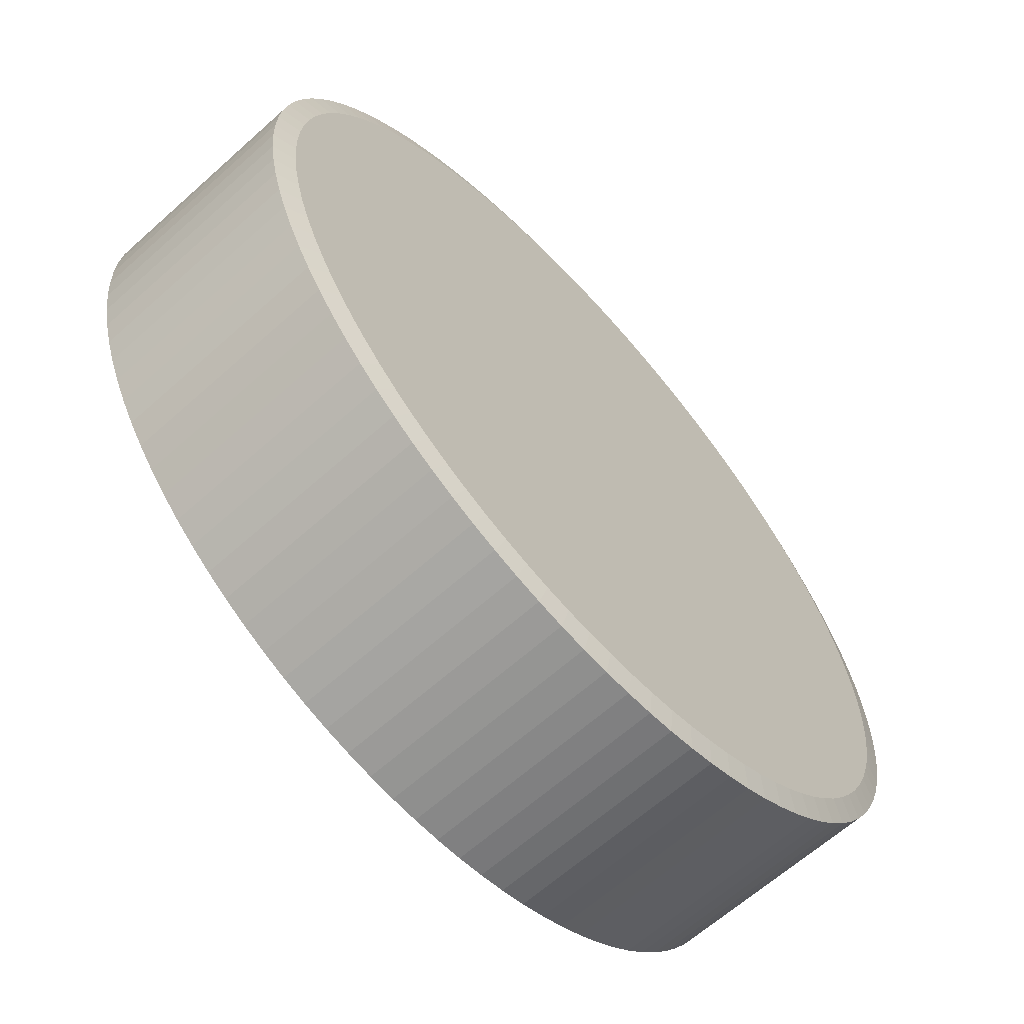
<metadata>
{"format":"obj","ext":"obj","renderer":"f3d","projection":"perspective","resolution":1024,"background":"white","views":[{"elev":-63.9,"azim":132.1,"up":"+Z"}]}
</metadata>
<code>
o Cylinder_Cylinder.003
v 0 0.09535 -1
v 0.06279 0.09535 -0.998
v 0.1253 0.09535 -0.9921
v 0.1874 0.09535 -0.9823
v 0.2487 0.09535 -0.9686
v 0.309 0.09535 -0.9511
v 0.3681 0.09535 -0.9298
v 0.4258 0.09535 -0.9048
v 0.4818 0.09535 -0.8763
v 0.5358 0.09535 -0.8443
v 0.5878 0.09535 -0.809
v 0.6374 0.09535 -0.7705
v 0.6845 0.09535 -0.729
v 0.729 0.09535 -0.6845
v 0.7705 0.09535 -0.6374
v 0.809 0.09535 -0.5878
v 0.8443 0.09535 -0.5358
v 0.8763 0.09535 -0.4818
v 0.9048 0.09535 -0.4258
v 0.9298 0.09535 -0.3681
v 0.9511 0.09535 -0.309
v 0.9686 0.09535 -0.2487
v 0.9823 0.09535 -0.1874
v 0.9921 0.09535 -0.1253
v 0.998 0.09535 -0.06279
v 1 0.09535 0
v 0.998 0.09535 0.06279
v 0.9921 0.09535 0.1253
v 0.9823 0.09535 0.1874
v 0.9686 0.09535 0.2487
v 0.9511 0.09535 0.309
v 0.9298 0.09535 0.3681
v 0.9048 0.09535 0.4258
v 0.8763 0.09535 0.4818
v 0.8443 0.09535 0.5358
v 0.809 0.09535 0.5878
v 0.7705 0.09535 0.6374
v 0.729 0.09535 0.6845
v 0.6845 0.09535 0.729
v 0.6374 0.09535 0.7705
v 0.5878 0.09535 0.809
v 0.5358 0.09535 0.8443
v 0.4818 0.09535 0.8763
v 0.4258 0.09535 0.9048
v 0.3681 0.09535 0.9298
v 0.309 0.09535 0.9511
v 0.2487 0.09535 0.9686
v 0.1874 0.09535 0.9823
v 0.1253 0.09535 0.9921
v 0.06279 0.09535 0.998
v -1e-06 0.09535 1
v -0.06279 0.09535 0.998
v -0.1253 0.09535 0.9921
v -0.1874 0.09535 0.9823
v -0.2487 0.09535 0.9686
v -0.309 0.09535 0.9511
v -0.3681 0.09535 0.9298
v -0.4258 0.09535 0.9048
v -0.4818 0.09535 0.8763
v -0.5358 0.09535 0.8443
v -0.5878 0.09535 0.809
v -0.6374 0.09535 0.7705
v -0.6845 0.09535 0.729
v -0.729 0.09535 0.6845
v -0.7705 0.09535 0.6374
v -0.809 0.09535 0.5878
v -0.8443 0.09535 0.5358
v -0.8763 0.09535 0.4818
v -0.9048 0.09535 0.4258
v -0.9298 0.09535 0.3681
v -0.9511 0.09535 0.309
v -0.9686 0.09535 0.2487
v -0.9823 0.09535 0.1874
v -0.9921 0.09535 0.1253
v -0.998 0.09535 0.06279
v -1 0.09535 -1e-06
v -0.998 0.09535 -0.06279
v -0.9921 0.09535 -0.1253
v -0.9823 0.09535 -0.1874
v -0.9686 0.09535 -0.2487
v -0.9511 0.09535 -0.309
v -0.9298 0.09535 -0.3681
v -0.9048 0.09535 -0.4258
v -0.8763 0.09535 -0.4818
v -0.8443 0.09535 -0.5358
v -0.809 0.09535 -0.5878
v -0.7705 0.09535 -0.6374
v -0.729 0.09535 -0.6845
v -0.6845 0.09535 -0.729
v -0.6374 0.09535 -0.7705
v -0.5878 0.09535 -0.809
v -0.5358 0.09535 -0.8443
v -0.4818 0.09535 -0.8763
v -0.4258 0.09535 -0.9048
v -0.3681 0.09535 -0.9298
v -0.309 0.09535 -0.9511
v -0.2487 0.09535 -0.9686
v -0.1874 0.09535 -0.9823
v -0.1253 0.09535 -0.9921
v -0.06279 0.09535 -0.998
v -0 0.5954 -0.5328
v 0 0.5821 -1
v 0.03345 0.5954 -0.5317
v 0.06279 0.5821 -0.998
v 0.06677 0.5954 -0.5286
v 0.1253 0.5821 -0.9921
v 0.09983 0.5954 -0.5233
v 0.1874 0.5821 -0.9823
v 0.1325 0.5954 -0.516
v 0.2487 0.5821 -0.9686
v 0.1646 0.5954 -0.5067
v 0.309 0.5821 -0.9511
v 0.1961 0.5954 -0.4954
v 0.3681 0.5821 -0.9298
v 0.2268 0.5954 -0.4821
v 0.4258 0.5821 -0.9048
v 0.2567 0.5954 -0.4669
v 0.4818 0.5821 -0.8763
v 0.2855 0.5954 -0.4498
v 0.5358 0.5821 -0.8443
v 0.3132 0.5954 -0.431
v 0.5878 0.5821 -0.809
v 0.3396 0.5954 -0.4105
v 0.6374 0.5821 -0.7705
v 0.3647 0.5954 -0.3884
v 0.6845 0.5821 -0.729
v 0.3884 0.5954 -0.3647
v 0.729 0.5821 -0.6845
v 0.4105 0.5954 -0.3396
v 0.7705 0.5821 -0.6374
v 0.431 0.5954 -0.3132
v 0.809 0.5821 -0.5878
v 0.4498 0.5954 -0.2855
v 0.8443 0.5821 -0.5358
v 0.4669 0.5954 -0.2567
v 0.8763 0.5821 -0.4818
v 0.4821 0.5954 -0.2268
v 0.9048 0.5821 -0.4258
v 0.4954 0.5954 -0.1961
v 0.9298 0.5821 -0.3681
v 0.5067 0.5954 -0.1646
v 0.9511 0.5821 -0.309
v 0.516 0.5954 -0.1325
v 0.9686 0.5821 -0.2487
v 0.5233 0.5954 -0.09983
v 0.9823 0.5821 -0.1874
v 0.5286 0.5954 -0.06677
v 0.9921 0.5821 -0.1253
v 0.5317 0.5954 -0.03345
v 0.998 0.5821 -0.06279
v 0.5328 0.5954 0
v 1 0.5821 0
v 0.5317 0.5954 0.03345
v 0.998 0.5821 0.06279
v 0.5286 0.5954 0.06677
v 0.9921 0.5821 0.1253
v 0.5233 0.5954 0.09983
v 0.9823 0.5821 0.1874
v 0.516 0.5954 0.1325
v 0.9686 0.5821 0.2487
v 0.5067 0.5954 0.1646
v 0.9511 0.5821 0.309
v 0.4954 0.5954 0.1961
v 0.9298 0.5821 0.3681
v 0.4821 0.5954 0.2268
v 0.9048 0.5821 0.4258
v 0.4669 0.5954 0.2567
v 0.8763 0.5821 0.4818
v 0.4498 0.5954 0.2855
v 0.8443 0.5821 0.5358
v 0.431 0.5954 0.3132
v 0.809 0.5821 0.5878
v 0.4105 0.5954 0.3396
v 0.7705 0.5821 0.6374
v 0.3884 0.5954 0.3647
v 0.729 0.5821 0.6845
v 0.3647 0.5954 0.3884
v 0.6845 0.5821 0.729
v 0.3396 0.5954 0.4105
v 0.6374 0.5821 0.7705
v 0.3132 0.5954 0.431
v 0.5878 0.5821 0.809
v 0.2855 0.5954 0.4498
v 0.5358 0.5821 0.8443
v 0.2567 0.5954 0.4669
v 0.4818 0.5821 0.8763
v 0.2268 0.5954 0.4821
v 0.4258 0.5821 0.9048
v 0.1961 0.5954 0.4954
v 0.3681 0.5821 0.9298
v 0.1646 0.5954 0.5067
v 0.309 0.5821 0.9511
v 0.1325 0.5954 0.516
v 0.2487 0.5821 0.9686
v 0.09983 0.5954 0.5233
v 0.1874 0.5821 0.9823
v 0.06677 0.5954 0.5286
v 0.1253 0.5821 0.9921
v 0.03345 0.5954 0.5317
v 0.06279 0.5821 0.998
v -1e-06 0.5954 0.5328
v -1e-06 0.5821 1
v -0.03345 0.5954 0.5317
v -0.06279 0.5821 0.998
v -0.06677 0.5954 0.5286
v -0.1253 0.5821 0.9921
v -0.09983 0.5954 0.5233
v -0.1874 0.5821 0.9823
v -0.1325 0.5954 0.516
v -0.2487 0.5821 0.9686
v -0.1646 0.5954 0.5067
v -0.309 0.5821 0.9511
v -0.1961 0.5954 0.4954
v -0.3681 0.5821 0.9298
v -0.2268 0.5954 0.4821
v -0.4258 0.5821 0.9048
v -0.2567 0.5954 0.4669
v -0.4818 0.5821 0.8763
v -0.2855 0.5954 0.4498
v -0.5358 0.5821 0.8443
v -0.3132 0.5954 0.431
v -0.5878 0.5821 0.809
v -0.3396 0.5954 0.4105
v -0.6374 0.5821 0.7705
v -0.3647 0.5954 0.3884
v -0.6845 0.5821 0.729
v -0.3884 0.5954 0.3647
v -0.729 0.5821 0.6845
v -0.4105 0.5954 0.3396
v -0.7705 0.5821 0.6374
v -0.431 0.5954 0.3132
v -0.809 0.5821 0.5878
v -0.4498 0.5954 0.2855
v -0.8443 0.5821 0.5358
v -0.4669 0.5954 0.2567
v -0.8763 0.5821 0.4818
v -0.4821 0.5954 0.2268
v -0.9048 0.5821 0.4258
v -0.4954 0.5954 0.1961
v -0.9298 0.5821 0.3681
v -0.5067 0.5954 0.1646
v -0.9511 0.5821 0.309
v -0.516 0.5954 0.1325
v -0.9686 0.5821 0.2487
v -0.5233 0.5954 0.09983
v -0.9823 0.5821 0.1874
v -0.5286 0.5954 0.06677
v -0.9921 0.5821 0.1253
v -0.5317 0.5954 0.03345
v -0.998 0.5821 0.06279
v -0.5328 0.5954 -1e-06
v -1 0.5821 -1e-06
v -0.5317 0.5954 -0.03345
v -0.998 0.5821 -0.06279
v -0.5286 0.5954 -0.06677
v -0.9921 0.5821 -0.1253
v -0.5233 0.5954 -0.09983
v -0.9823 0.5821 -0.1874
v -0.516 0.5954 -0.1325
v -0.9686 0.5821 -0.2487
v -0.5067 0.5954 -0.1646
v -0.9511 0.5821 -0.309
v -0.4954 0.5954 -0.1961
v -0.9298 0.5821 -0.3681
v -0.4821 0.5954 -0.2268
v -0.9048 0.5821 -0.4258
v -0.4669 0.5954 -0.2567
v -0.8763 0.5821 -0.4818
v -0.4498 0.5954 -0.2855
v -0.8443 0.5821 -0.5358
v -0.431 0.5954 -0.3132
v -0.809 0.5821 -0.5878
v -0.4105 0.5954 -0.3396
v -0.7705 0.5821 -0.6374
v -0.3884 0.5954 -0.3647
v -0.729 0.5821 -0.6845
v -0.3647 0.5954 -0.3884
v -0.6845 0.5821 -0.729
v -0.3396 0.5954 -0.4105
v -0.6374 0.5821 -0.7705
v -0.3132 0.5954 -0.431
v -0.5878 0.5821 -0.809
v -0.2855 0.5954 -0.4498
v -0.5358 0.5821 -0.8443
v -0.2567 0.5954 -0.4669
v -0.4818 0.5821 -0.8763
v -0.2268 0.5954 -0.4821
v -0.4258 0.5821 -0.9048
v -0.1961 0.5954 -0.4954
v -0.3681 0.5821 -0.9298
v -0.1646 0.5954 -0.5067
v -0.309 0.5821 -0.9511
v -0.1325 0.5954 -0.516
v -0.2487 0.5821 -0.9686
v -0.09983 0.5954 -0.5233
v -0.1874 0.5821 -0.9823
v -0.06677 0.5954 -0.5286
v -0.1253 0.5821 -0.9921
v -0.03345 0.5954 -0.5317
v -0.06279 0.5821 -0.998
v -0 0.5954 -0.9469
v 0.05946 0.5954 -0.945
v 0.1187 0.5954 -0.9394
v 0.1774 0.5954 -0.9301
v 0.2355 0.5954 -0.9172
v 0.2926 0.5954 -0.9006
v 0.3486 0.5954 -0.8804
v 0.4032 0.5954 -0.8568
v 0.4562 0.5954 -0.8298
v 0.5074 0.5954 -0.7995
v 0.5566 0.5954 -0.7661
v 0.6036 0.5954 -0.7296
v 0.6482 0.5954 -0.6903
v 0.6903 0.5954 -0.6482
v 0.7296 0.5954 -0.6036
v 0.7661 0.5954 -0.5566
v 0.7995 0.5954 -0.5074
v 0.8298 0.5954 -0.4562
v 0.8568 0.5954 -0.4032
v 0.8804 0.5954 -0.3486
v 0.9006 0.5954 -0.2926
v 0.9172 0.5954 -0.2355
v 0.9301 0.5954 -0.1774
v 0.9394 0.5954 -0.1187
v 0.945 0.5954 -0.05946
v 0.9469 0.5954 0
v 0.945 0.5954 0.05946
v 0.9394 0.5954 0.1187
v 0.9301 0.5954 0.1774
v 0.9172 0.5954 0.2355
v 0.9006 0.5954 0.2926
v 0.8804 0.5954 0.3486
v 0.8568 0.5954 0.4032
v 0.8298 0.5954 0.4562
v 0.7995 0.5954 0.5074
v 0.7661 0.5954 0.5566
v 0.7296 0.5954 0.6036
v 0.6903 0.5954 0.6482
v 0.6482 0.5954 0.6903
v 0.6036 0.5954 0.7296
v 0.5566 0.5954 0.7661
v 0.5074 0.5954 0.7995
v 0.4562 0.5954 0.8298
v 0.4032 0.5954 0.8568
v 0.3486 0.5954 0.8804
v 0.2926 0.5954 0.9006
v 0.2355 0.5954 0.9172
v 0.1774 0.5954 0.9301
v 0.1187 0.5954 0.9394
v 0.05946 0.5954 0.945
v -1e-06 0.5954 0.9469
v -0.05946 0.5954 0.945
v -0.1187 0.5954 0.9394
v -0.1774 0.5954 0.9301
v -0.2355 0.5954 0.9172
v -0.2926 0.5954 0.9006
v -0.3486 0.5954 0.8804
v -0.4032 0.5954 0.8568
v -0.4562 0.5954 0.8298
v -0.5074 0.5954 0.7995
v -0.5566 0.5954 0.7661
v -0.6036 0.5954 0.7296
v -0.6482 0.5954 0.6903
v -0.6903 0.5954 0.6482
v -0.7296 0.5954 0.6036
v -0.7661 0.5954 0.5566
v -0.7995 0.5954 0.5074
v -0.8298 0.5954 0.4562
v -0.8568 0.5954 0.4032
v -0.8804 0.5954 0.3486
v -0.9006 0.5954 0.2926
v -0.9172 0.5954 0.2355
v -0.9301 0.5954 0.1774
v -0.9394 0.5954 0.1187
v -0.945 0.5954 0.05946
v -0.9469 0.5954 -1e-06
v -0.945 0.5954 -0.05946
v -0.9394 0.5954 -0.1187
v -0.9301 0.5954 -0.1774
v -0.9172 0.5954 -0.2355
v -0.9006 0.5954 -0.2926
v -0.8804 0.5954 -0.3486
v -0.8568 0.5954 -0.4032
v -0.8298 0.5954 -0.4562
v -0.7995 0.5954 -0.5074
v -0.7661 0.5954 -0.5566
v -0.7296 0.5954 -0.6036
v -0.6903 0.5954 -0.6482
v -0.6482 0.5954 -0.6903
v -0.6036 0.5954 -0.7296
v -0.5566 0.5954 -0.7661
v -0.5074 0.5954 -0.7995
v -0.4562 0.5954 -0.8298
v -0.4032 0.5954 -0.8568
v -0.3486 0.5954 -0.8804
v -0.2926 0.5954 -0.9006
v -0.2355 0.5954 -0.9172
v -0.1774 0.5954 -0.9301
v -0.1187 0.5954 -0.9394
v -0.05945 0.5954 -0.945
f 300 1 100
f 106 4 3
f 108 5 4
f 110 6 5
f 112 7 6
f 114 8 7
f 116 9 8
f 118 10 9
f 120 11 10
f 122 12 11
f 124 13 12
f 126 14 13
f 128 15 14
f 130 16 15
f 132 17 16
f 134 18 17
f 136 19 18
f 138 20 19
f 140 21 20
f 142 22 21
f 144 23 22
f 146 24 23
f 148 25 24
f 150 26 25
f 152 27 26
f 154 28 27
f 156 29 28
f 158 30 29
f 160 31 30
f 162 32 31
f 164 33 32
f 166 34 33
f 168 35 34
f 170 36 35
f 172 37 36
f 174 38 37
f 176 39 38
f 178 40 39
f 180 41 40
f 182 42 41
f 184 43 42
f 186 44 43
f 188 45 44
f 190 46 45
f 192 47 46
f 194 48 47
f 196 49 48
f 198 50 49
f 200 51 50
f 202 52 51
f 204 53 52
f 206 54 53
f 208 55 54
f 210 56 55
f 212 57 56
f 214 58 57
f 216 59 58
f 218 60 59
f 220 61 60
f 222 62 61
f 224 63 62
f 226 64 63
f 228 65 64
f 230 66 65
f 232 67 66
f 234 68 67
f 236 69 68
f 238 70 69
f 240 71 70
f 242 72 71
f 244 73 72
f 246 74 73
f 248 75 74
f 250 76 75
f 252 77 76
f 254 78 77
f 256 79 78
f 258 80 79
f 260 81 80
f 262 82 81
f 264 83 82
f 266 84 83
f 268 85 84
f 270 86 85
f 272 87 86
f 274 88 87
f 276 89 88
f 278 90 89
f 280 91 90
f 282 92 91
f 284 93 92
f 286 94 93
f 288 95 94
f 290 96 95
f 292 97 96
f 294 98 97
f 296 99 98
f 298 100 99
f 102 2 1
f 104 3 2
f 88 94 40
f 102 302 104
f 104 303 106
f 108 303 304
f 108 305 110
f 110 306 112
f 114 306 307
f 114 308 116
f 118 308 309
f 120 309 310
f 122 310 311
f 122 312 124
f 124 313 126
f 386 271 273
f 130 314 315
f 132 315 316
f 132 317 134
f 134 318 136
f 136 319 138
f 140 319 320
f 140 321 142
f 144 321 322
f 146 322 323
f 148 323 324
f 150 324 325
f 152 325 326
f 154 326 327
f 156 327 328
f 156 329 158
f 160 329 330
f 160 331 162
f 162 332 164
f 164 333 166
f 166 334 168
f 170 334 335
f 170 336 172
f 172 337 174
f 174 338 176
f 176 339 178
f 180 339 340
f 182 340 341
f 182 342 184
f 184 343 186
f 188 343 344
f 188 345 190
f 190 346 192
f 192 347 194
f 196 347 348
f 191 161 151
f 200 349 350
f 202 350 351
f 204 351 352
f 206 352 353
f 206 354 208
f 210 354 355
f 210 356 212
f 212 357 214
f 214 358 216
f 218 358 359
f 218 360 220
f 222 360 361
f 224 361 362
f 226 362 363
f 228 363 364
f 230 364 365
f 230 366 232
f 234 366 367
f 234 368 236
f 236 369 238
f 240 369 370
f 240 371 242
f 244 371 372
f 246 372 373
f 246 374 248
f 248 375 250
f 250 376 252
f 254 376 377
f 254 378 256
f 256 379 258
f 260 379 380
f 262 380 381
f 262 382 264
f 264 383 266
f 268 383 384
f 270 384 385
f 272 385 386
f 272 387 274
f 274 388 276
f 276 389 278
f 278 390 280
f 280 391 282
f 282 392 284
f 284 393 286
f 286 394 288
f 288 395 290
f 290 396 292
f 292 397 294
f 294 398 296
f 296 399 298
f 298 400 300
f 300 301 102
f 40 58 64
f 103 301 101
f 105 302 103
f 107 303 105
f 109 304 107
f 109 306 305
f 113 306 111
f 113 308 307
f 117 308 115
f 117 310 309
f 121 310 119
f 123 311 121
f 123 313 312
f 127 313 125
f 129 314 127
f 131 315 129
f 131 317 316
f 97 4 8
f 135 319 318
f 139 319 137
f 141 320 139
f 143 321 141
f 145 322 143
f 99 100 97
f 149 324 147
f 149 326 325
f 367 233 235
f 155 327 153
f 157 328 155
f 159 329 157
f 159 331 330
f 163 331 161
f 165 332 163
f 167 333 165
f 169 334 167
f 171 335 169
f 173 336 171
f 175 337 173
f 177 338 175
f 179 339 177
f 179 341 340
f 181 342 341
f 183 343 342
f 185 344 343
f 189 344 187
f 191 345 189
f 193 346 191
f 195 347 193
f 197 348 195
f 199 349 197
f 201 350 199
f 203 351 201
f 203 353 352
f 207 353 205
f 207 355 354
f 211 355 209
f 211 357 356
f 215 357 213
f 215 359 358
f 219 359 217
f 219 361 360
f 221 362 361
f 225 362 223
f 227 363 225
f 229 364 227
f 128 126 313
f 233 366 231
f 145 147 324
f 235 369 368
f 239 369 237
f 241 370 239
f 241 372 371
f 245 372 243
f 129 125 133
f 247 375 374
f 251 375 249
f 253 376 251
f 255 377 253
f 257 378 255
f 259 379 257
f 261 380 259
f 263 381 261
f 263 383 382
f 267 383 265
f 269 384 267
f 271 385 269
f 245 247 374
f 273 388 387
f 277 388 275
f 279 389 277
f 281 390 279
f 30 24 25
f 285 392 283
f 285 394 393
f 289 394 287
f 289 396 395
f 291 397 396
f 295 397 293
f 295 399 398
f 297 400 399
f 101 400 299
f 300 102 1
f 106 108 4
f 108 110 5
f 110 112 6
f 112 114 7
f 114 116 8
f 116 118 9
f 118 120 10
f 120 122 11
f 122 124 12
f 124 126 13
f 126 128 14
f 128 130 15
f 130 132 16
f 132 134 17
f 134 136 18
f 136 138 19
f 138 140 20
f 140 142 21
f 142 144 22
f 144 146 23
f 146 148 24
f 148 150 25
f 150 152 26
f 152 154 27
f 154 156 28
f 156 158 29
f 158 160 30
f 160 162 31
f 162 164 32
f 164 166 33
f 166 168 34
f 168 170 35
f 170 172 36
f 172 174 37
f 174 176 38
f 176 178 39
f 178 180 40
f 180 182 41
f 182 184 42
f 184 186 43
f 186 188 44
f 188 190 45
f 190 192 46
f 192 194 47
f 194 196 48
f 196 198 49
f 198 200 50
f 200 202 51
f 202 204 52
f 204 206 53
f 206 208 54
f 208 210 55
f 210 212 56
f 212 214 57
f 214 216 58
f 216 218 59
f 218 220 60
f 220 222 61
f 222 224 62
f 224 226 63
f 226 228 64
f 228 230 65
f 230 232 66
f 232 234 67
f 234 236 68
f 236 238 69
f 238 240 70
f 240 242 71
f 242 244 72
f 244 246 73
f 246 248 74
f 248 250 75
f 250 252 76
f 252 254 77
f 254 256 78
f 256 258 79
f 258 260 80
f 260 262 81
f 262 264 82
f 264 266 83
f 266 268 84
f 268 270 85
f 270 272 86
f 272 274 87
f 274 276 88
f 276 278 89
f 278 280 90
f 280 282 91
f 282 284 92
f 284 286 93
f 286 288 94
f 288 290 95
f 290 292 96
f 292 294 97
f 294 296 98
f 296 298 99
f 298 300 100
f 102 104 2
f 104 106 3
f 100 1 2
f 2 3 4
f 6 7 5
f 53 48 50
f 7 8 4
f 38 94 8
f 10 11 9
f 299 137 111
f 12 13 16
f 13 14 16
f 14 15 16
f 16 17 18
f 18 19 16
f 19 20 16
f 20 21 22
f 22 23 20
f 23 24 20
f 365 229 231
f 28 29 26
f 26 27 28
f 30 25 29
f 12 16 20
f 36 31 33
f 34 35 33
f 275 273 269
f 36 37 38
f 38 39 40
f 40 41 42
f 44 45 43
f 42 43 48
f 45 46 48
f 46 47 48
f 48 49 50
f 51 53 50
f 52 53 51
f 9 38 8
f 54 55 53
f 55 56 58
f 56 57 58
f 205 201 199
f 161 191 189
f 64 59 62
f 62 63 64
f 64 65 66
f 66 67 68
f 70 71 69
f 71 72 68
f 74 75 73
f 103 101 299
f 97 8 94
f 80 75 77
f 78 79 77
f 97 94 95
f 80 81 84
f 82 83 81
f 249 265 261
f 84 85 86
f 86 87 88
f 88 89 90
f 91 94 90
f 92 94 91
f 92 93 94
f 96 97 95
f 100 4 97
f 98 99 97
f 221 217 215
f 100 2 4
f 71 68 69
f 43 45 48
f 29 25 26
f 48 58 42
f 259 257 251
f 72 40 64
f 80 72 75
f 64 66 68
f 88 72 86
f 64 58 59
f 243 241 239
f 125 121 119
f 38 12 36
f 293 289 287
f 24 12 20
f 151 149 147
f 38 40 94
f 53 55 58
f 68 72 64
f 223 207 237
f 36 24 30
f 80 84 72
f 275 265 249
f 72 88 40
f 12 24 36
f 72 84 86
f 48 53 58
f 9 11 38
f 326 151 153
f 102 301 302
f 104 302 303
f 108 106 303
f 108 304 305
f 110 305 306
f 114 112 306
f 114 307 308
f 118 116 308
f 120 118 309
f 122 120 310
f 122 311 312
f 124 312 313
f 314 128 313
f 130 128 314
f 132 130 315
f 132 316 317
f 134 317 318
f 136 318 319
f 140 138 319
f 140 320 321
f 144 142 321
f 146 144 322
f 148 146 323
f 150 148 324
f 152 150 325
f 154 152 326
f 156 154 327
f 156 328 329
f 160 158 329
f 160 330 331
f 162 331 332
f 164 332 333
f 166 333 334
f 170 168 334
f 170 335 336
f 172 336 337
f 174 337 338
f 176 338 339
f 180 178 339
f 182 180 340
f 182 341 342
f 184 342 343
f 188 186 343
f 188 344 345
f 190 345 346
f 192 346 347
f 196 194 347
f 349 198 348
f 200 198 349
f 202 200 350
f 204 202 351
f 206 204 352
f 206 353 354
f 210 208 354
f 210 355 356
f 212 356 357
f 214 357 358
f 218 216 358
f 218 359 360
f 222 220 360
f 224 222 361
f 226 224 362
f 228 226 363
f 230 228 364
f 230 365 366
f 234 232 366
f 234 367 368
f 236 368 369
f 240 238 369
f 240 370 371
f 244 242 371
f 246 244 372
f 246 373 374
f 248 374 375
f 250 375 376
f 254 252 376
f 254 377 378
f 256 378 379
f 260 258 379
f 262 260 380
f 262 381 382
f 264 382 383
f 268 266 383
f 270 268 384
f 272 270 385
f 272 386 387
f 274 387 388
f 276 388 389
f 278 389 390
f 280 390 391
f 282 391 392
f 284 392 393
f 286 393 394
f 288 394 395
f 290 395 396
f 292 396 397
f 294 397 398
f 296 398 399
f 298 399 400
f 300 400 301
f 103 299 111
f 215 207 223
f 297 293 299
f 297 295 293
f 293 291 289
f 281 293 287
f 287 285 281
f 285 283 281
f 277 275 279
f 223 237 233
f 137 299 191
f 273 271 269
f 265 275 267
f 265 263 261
f 259 249 261
f 175 185 181
f 253 251 255
f 113 111 115
f 249 259 251
f 249 247 245
f 245 243 249
f 11 12 38
f 237 243 239
f 237 235 233
f 233 231 229
f 229 227 233
f 225 223 227
f 207 215 213
f 221 219 217
f 151 161 155
f 209 207 213
f 213 211 209
f 207 193 237
f 205 203 201
f 197 205 199
f 197 195 193
f 189 185 169
f 35 36 33
f 189 187 185
f 185 183 181
f 177 175 179
f 173 171 175
f 175 171 185
f 169 185 171
f 169 167 165
f 165 163 161
f 161 159 157
f 157 155 161
f 153 151 155
f 281 283 392
f 193 207 197
f 141 147 143
f 141 139 137
f 137 135 133
f 133 131 129
f 129 127 125
f 125 123 121
f 119 115 125
f 117 115 119
f 317 133 135
f 147 145 143
f 109 107 111
f 75 72 73
f 137 191 151
f 83 84 81
f 207 205 197
f 7 4 5
f 221 215 223
f 75 76 77
f 237 249 243
f 251 257 255
f 59 61 62
f 275 293 281
f 79 80 77
f 169 165 161
f 31 32 33
f 293 275 249
f 137 147 141
f 111 125 115
f 125 111 133
f 107 103 111
f 275 269 267
f 175 181 179
f 107 105 103
f 94 88 90
f 137 133 111
f 58 40 42
f 59 60 61
f 36 30 31
f 137 151 147
f 198 196 348
f 193 191 249
f 275 281 279
f 299 293 191
f 249 237 193
f 161 189 169
f 249 191 293
f 103 302 301
f 105 303 302
f 107 304 303
f 109 305 304
f 109 111 306
f 113 307 306
f 113 115 308
f 117 309 308
f 117 119 310
f 121 311 310
f 123 312 311
f 123 125 313
f 127 314 313
f 129 315 314
f 131 316 315
f 131 133 317
f 318 317 135
f 135 137 319
f 139 320 319
f 141 321 320
f 143 322 321
f 145 323 322
f 323 145 324
f 149 325 324
f 149 151 326
f 327 326 153
f 155 328 327
f 157 329 328
f 159 330 329
f 159 161 331
f 163 332 331
f 165 333 332
f 167 334 333
f 169 335 334
f 171 336 335
f 173 337 336
f 175 338 337
f 177 339 338
f 179 340 339
f 179 181 341
f 181 183 342
f 183 185 343
f 185 187 344
f 189 345 344
f 191 346 345
f 193 347 346
f 195 348 347
f 197 349 348
f 199 350 349
f 201 351 350
f 203 352 351
f 203 205 353
f 207 354 353
f 207 209 355
f 211 356 355
f 211 213 357
f 215 358 357
f 215 217 359
f 219 360 359
f 219 221 361
f 221 223 362
f 225 363 362
f 227 364 363
f 229 365 364
f 366 365 231
f 233 367 366
f 368 367 235
f 235 237 369
f 239 370 369
f 241 371 370
f 241 243 372
f 245 373 372
f 373 245 374
f 247 249 375
f 251 376 375
f 253 377 376
f 255 378 377
f 257 379 378
f 259 380 379
f 261 381 380
f 263 382 381
f 263 265 383
f 267 384 383
f 269 385 384
f 271 386 385
f 387 386 273
f 273 275 388
f 277 389 388
f 279 390 389
f 281 391 390
f 391 281 392
f 285 393 392
f 285 287 394
f 289 395 394
f 289 291 396
f 291 293 397
f 295 398 397
f 295 297 399
f 297 299 400
f 101 301 400
f 223 233 227

</code>
